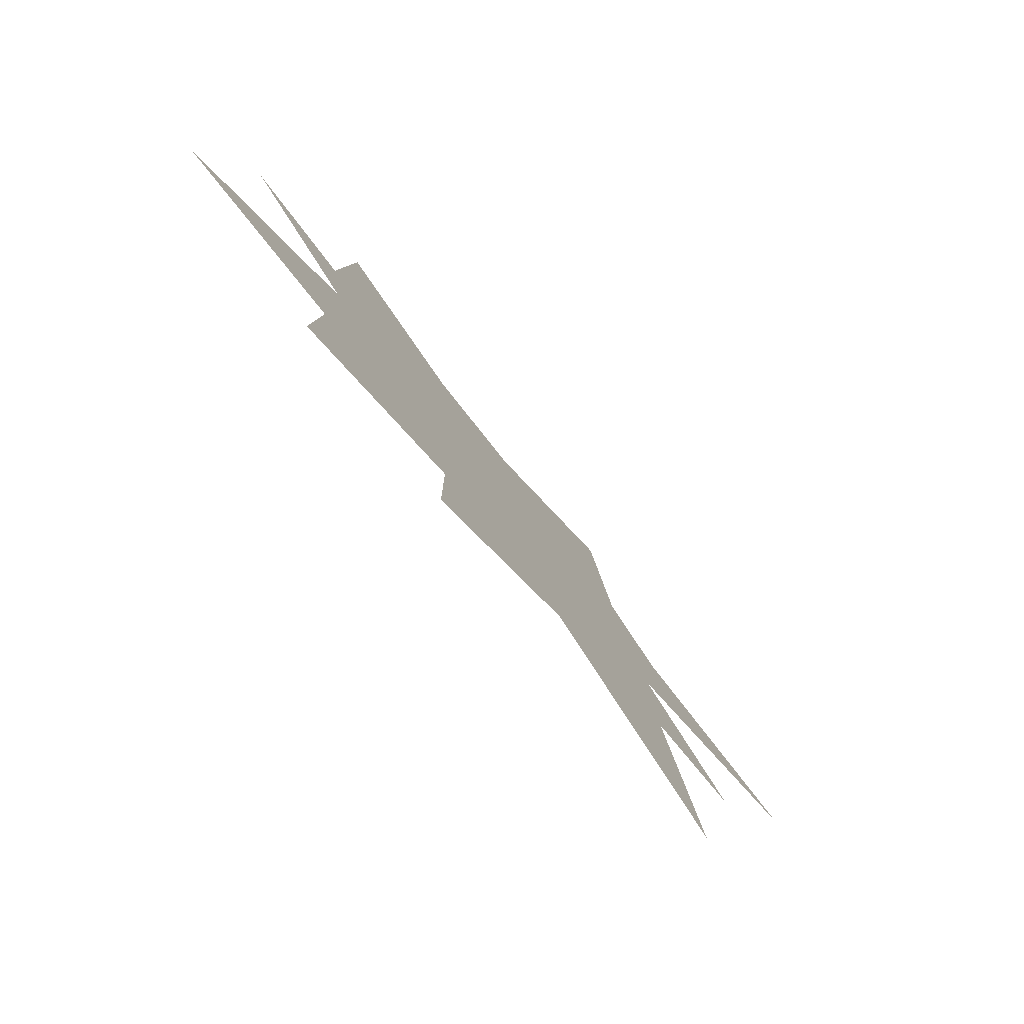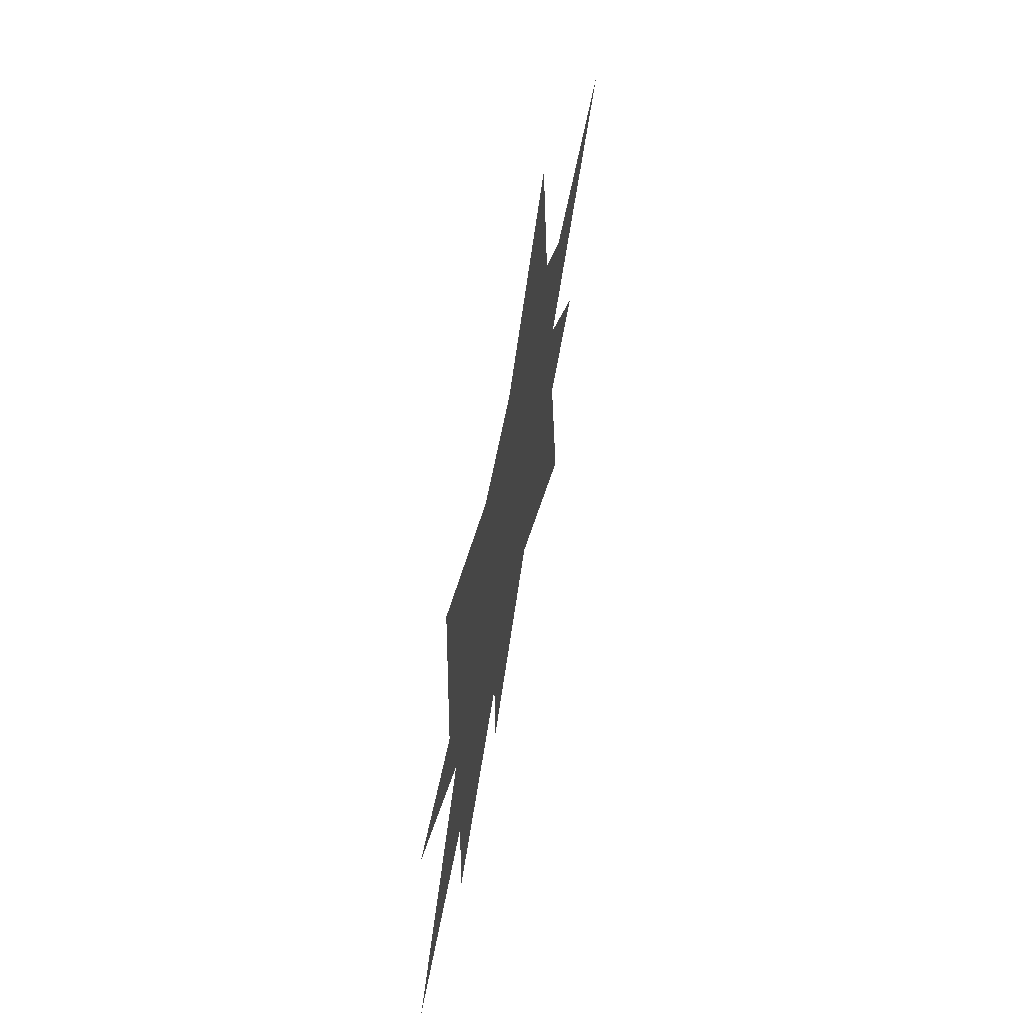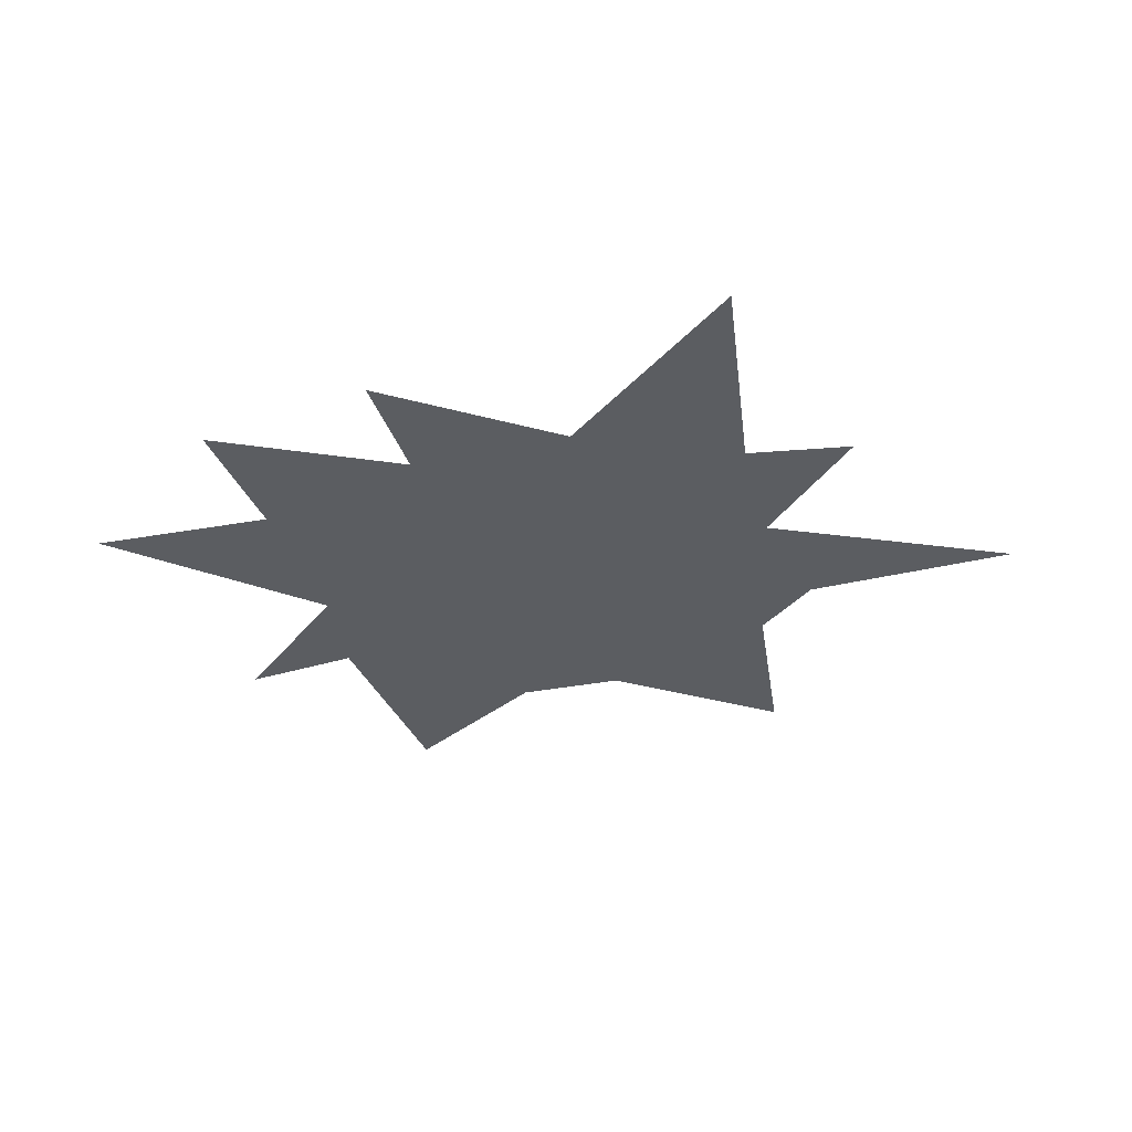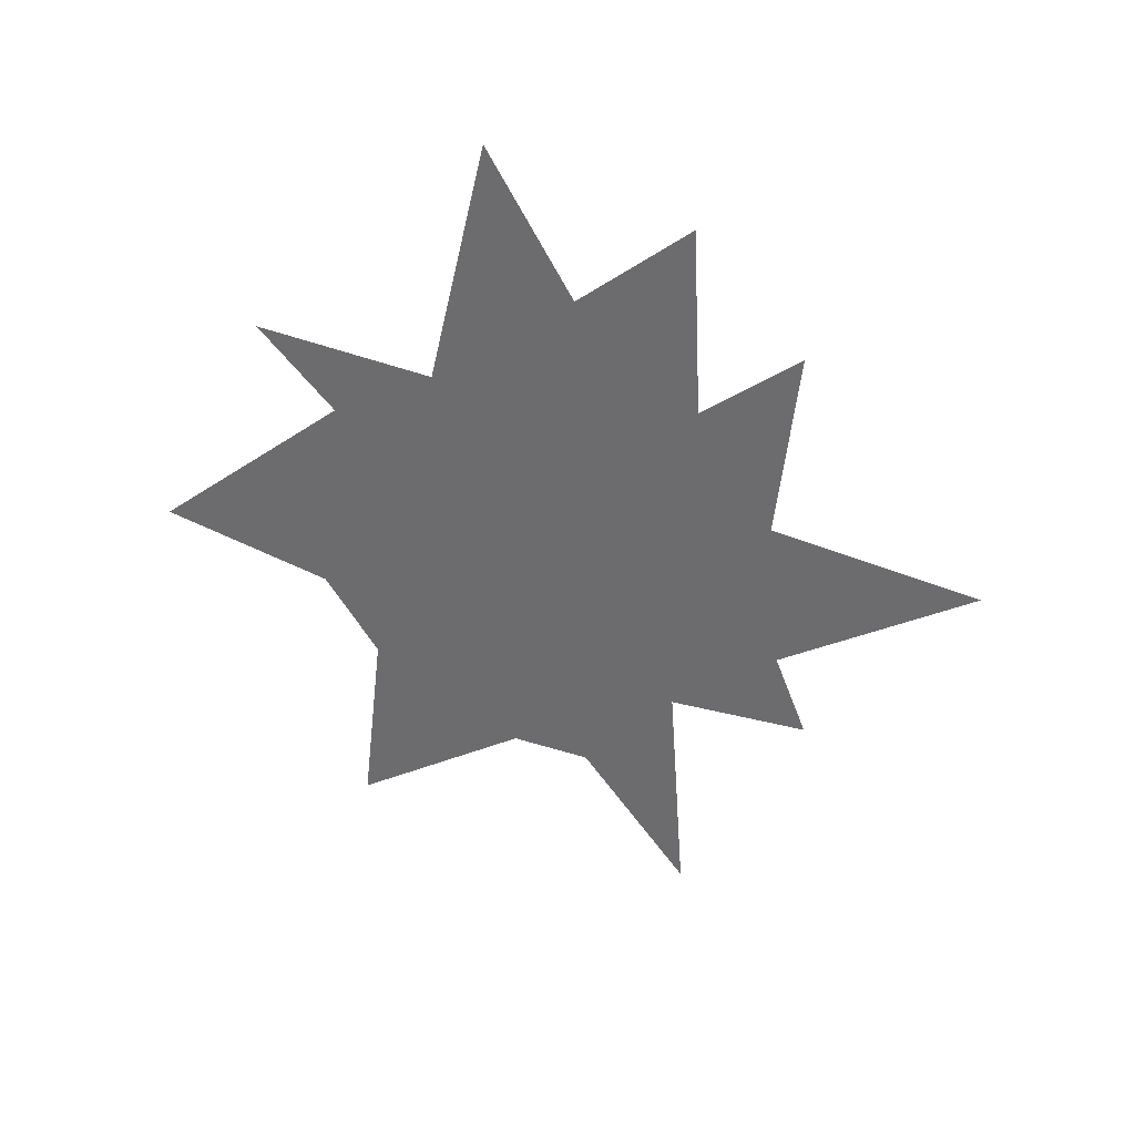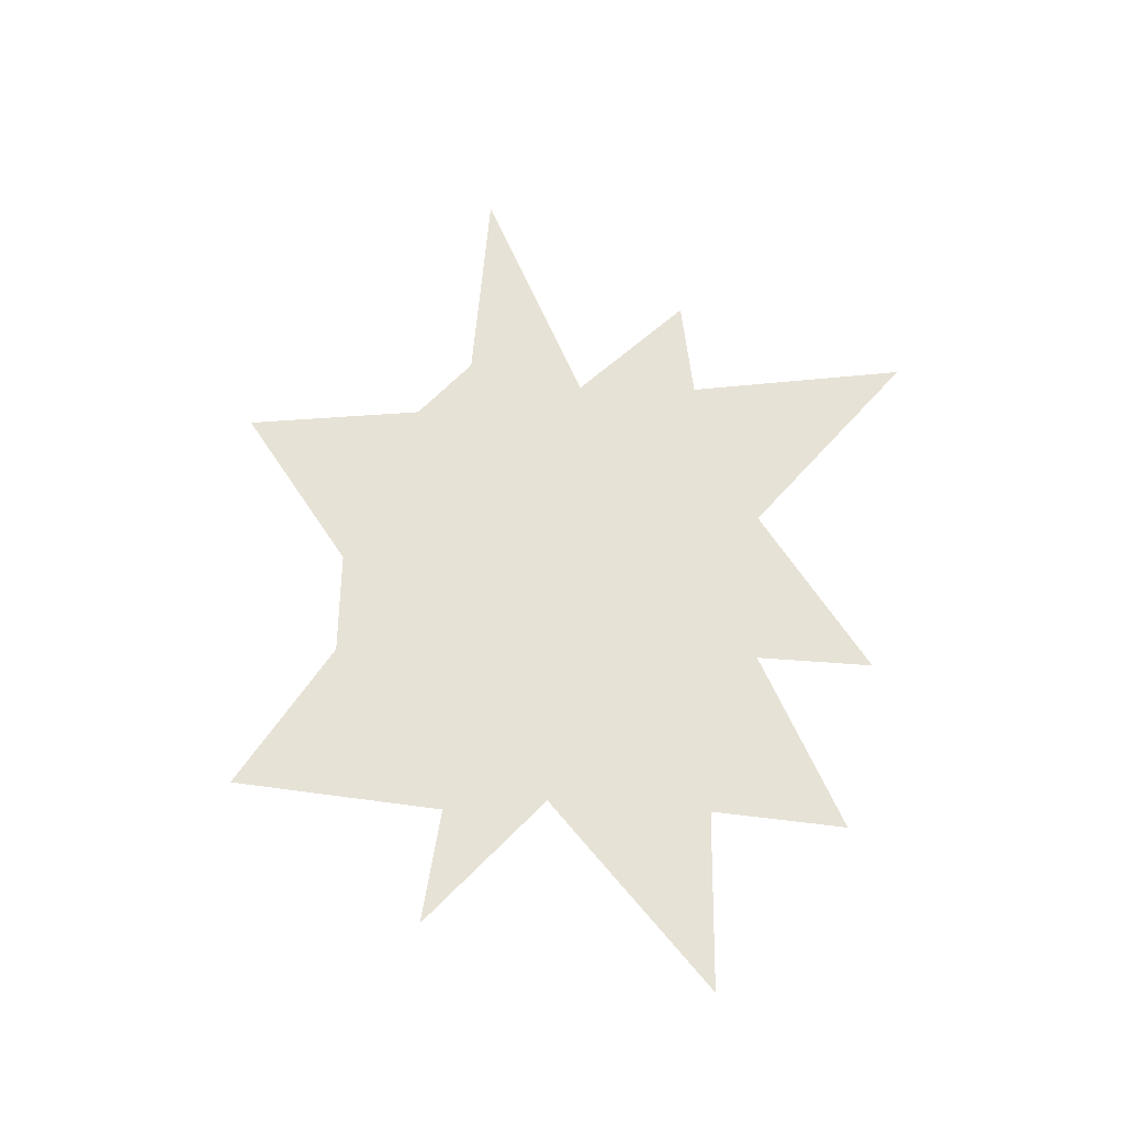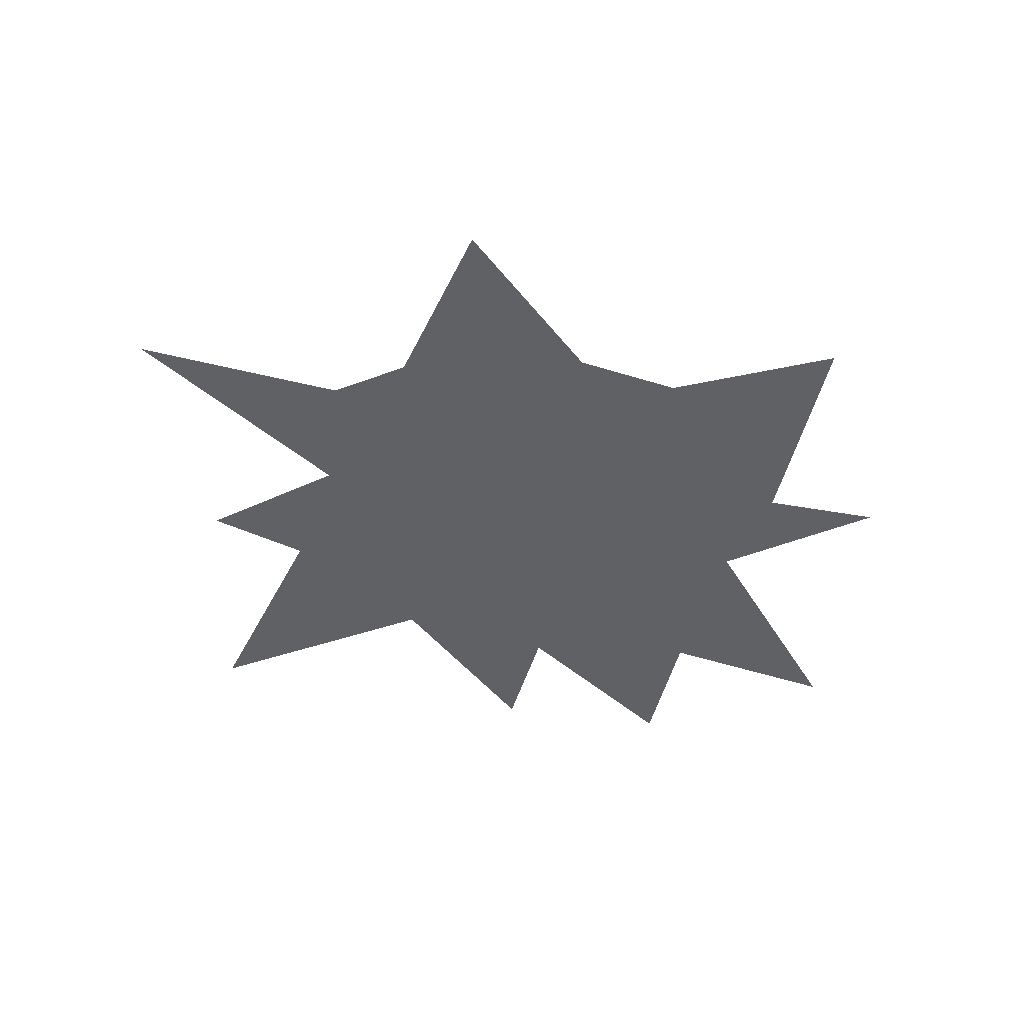
<metadata>
{"format":"obj","ext":"obj","renderer":"f3d","projection":"perspective","resolution":1024,"background":"white","views":[{"elev":-78.9,"azim":128.0,"up":"+Z"},{"elev":61.1,"azim":101.0,"up":"+Z"},{"elev":-35.4,"azim":-162.7,"up":"+Y"},{"elev":-53.8,"azim":121.2,"up":"+Y"},{"elev":63.2,"azim":94.4,"up":"+Y"},{"elev":-47.7,"azim":-16.1,"up":"+Y"}]}
</metadata>
<code>
g ChestPickup_SpikedGlow2
v 1.227 2.22e-16 -0.4831
v 4.908e-09 2.22e-16 -4.207e-09
v 0.7059 2.22e-16 -0.4464
v 0.7059 2.22e-16 -0.4464
v 4.908e-09 2.22e-16 -4.207e-09
v 0.7238 2.22e-16 -0.8353
v 0.217 2.22e-16 -0.561
v 0.2161 2.22e-16 -0.8994
v 0.7238 2.22e-16 -0.8353
v 4.908e-09 2.22e-16 -4.207e-09
v 0.217 2.22e-16 -0.561
v 0.2161 2.22e-16 -0.8994
v -0.2479 2.22e-16 -0.5476
v 4.908e-09 2.22e-16 -4.207e-09
v -0.8045 2.22e-16 -0.9677
v -0.6902 2.22e-16 -0.3322
v -0.9849 2.22e-16 -0.2736
v -0.8045 2.22e-16 -0.9677
v 4.908e-09 2.22e-16 -4.207e-09
v -0.9849 2.22e-16 -0.2736
v 4.908e-09 2.22e-16 -4.207e-09
v -0.6693 2.22e-16 0.0258
v 4.908e-09 2.22e-16 -4.207e-09
v -1.334 2.22e-16 0.3697
v -0.5425 2.22e-16 0.5241
v 4.908e-09 2.22e-16 -4.207e-09
v -0.4643 2.22e-16 1.039
v -0.7269 2.22e-16 0.3755
v 4.908e-09 2.22e-16 -4.207e-09
v -1.334 2.22e-16 0.3697
v 4.908e-09 2.22e-16 -4.207e-09
v 0.7583 2.22e-16 0.3133
v 1.094 2.22e-16 0.3421
v 0.2847 2.22e-16 0.6777
v 0.7225 2.22e-16 0.9267
v -0.01897 2.22e-16 0.6949
v -0.4643 2.22e-16 1.039
v 4.908e-09 2.22e-16 -4.207e-09
v 0.7225 2.22e-16 0.9267
v 4.908e-09 2.22e-16 -4.207e-09
v 0.7583 2.22e-16 0.3133
v 1.094 2.22e-16 0.3421
v 4.908e-09 2.22e-16 -4.207e-09
v 0.7079 2.22e-16 0.01901
v 4.908e-09 2.22e-16 -4.207e-09
v 1.227 2.22e-16 -0.4831
g ChestPickup_SpikedGlow2_0
f 3 2 1
f 6 5 4
f 8 5 7
f 11 10 9
f 13 10 12
f 15 14 13
f 17 10 16
f 16 19 18
f 22 21 20
f 24 23 22
f 27 26 25
f 25 29 28
f 28 31 30
f 33 29 32
f 35 29 34
f 34 31 36
f 36 38 37
f 41 40 39
f 44 43 42
f 46 45 44

</code>
